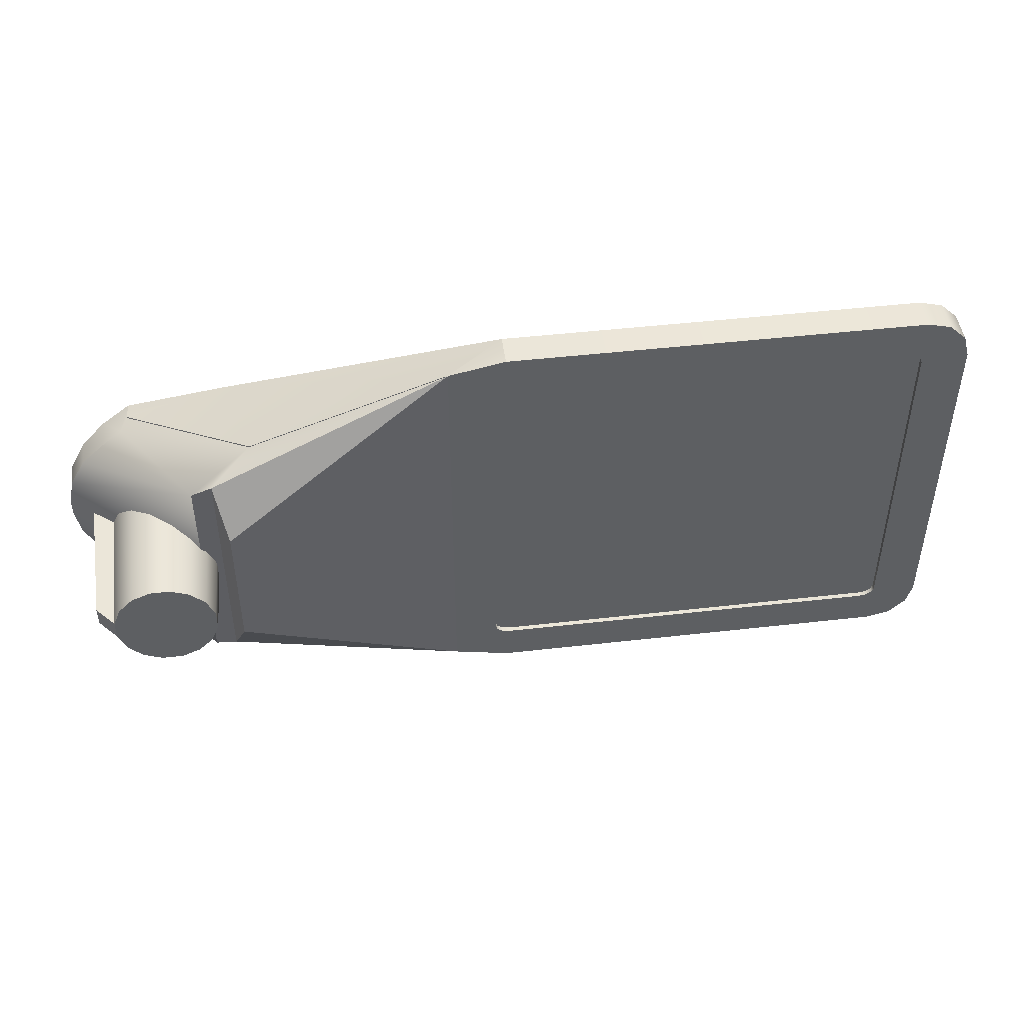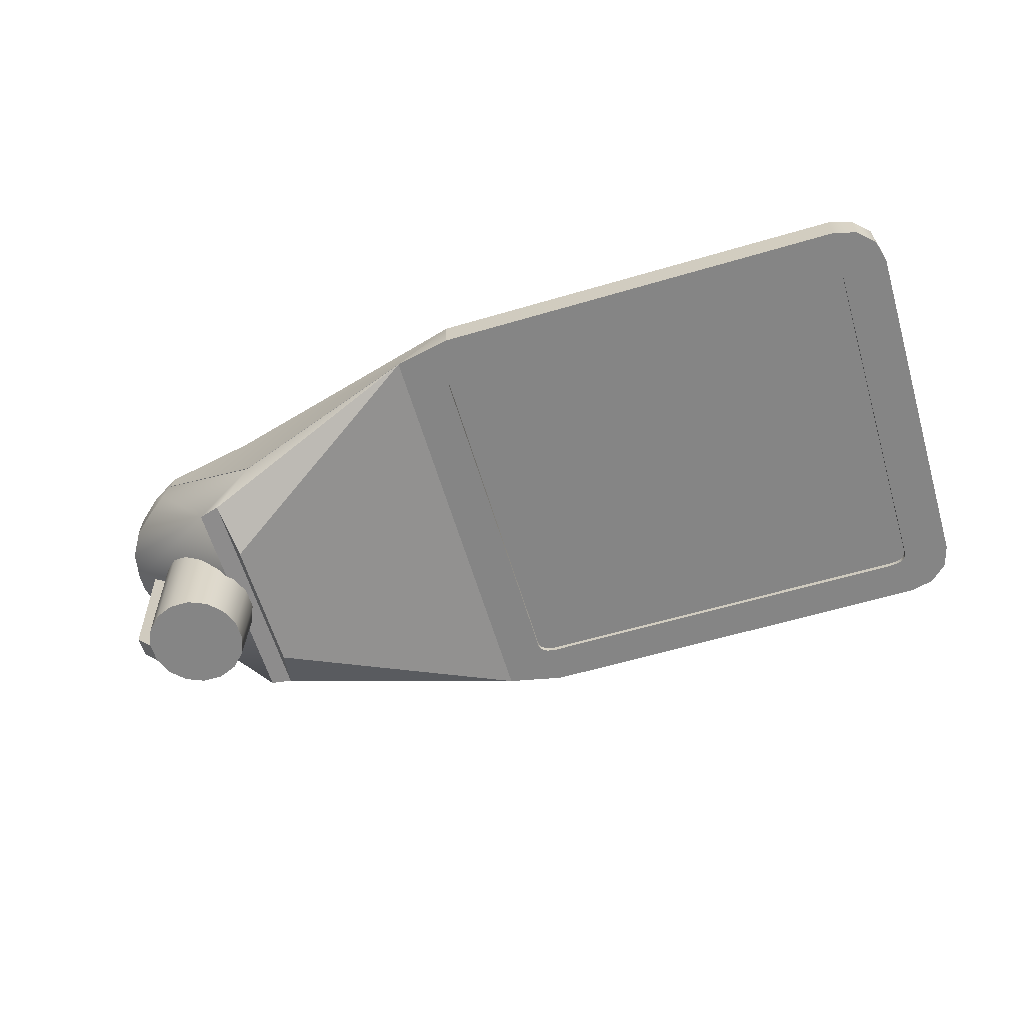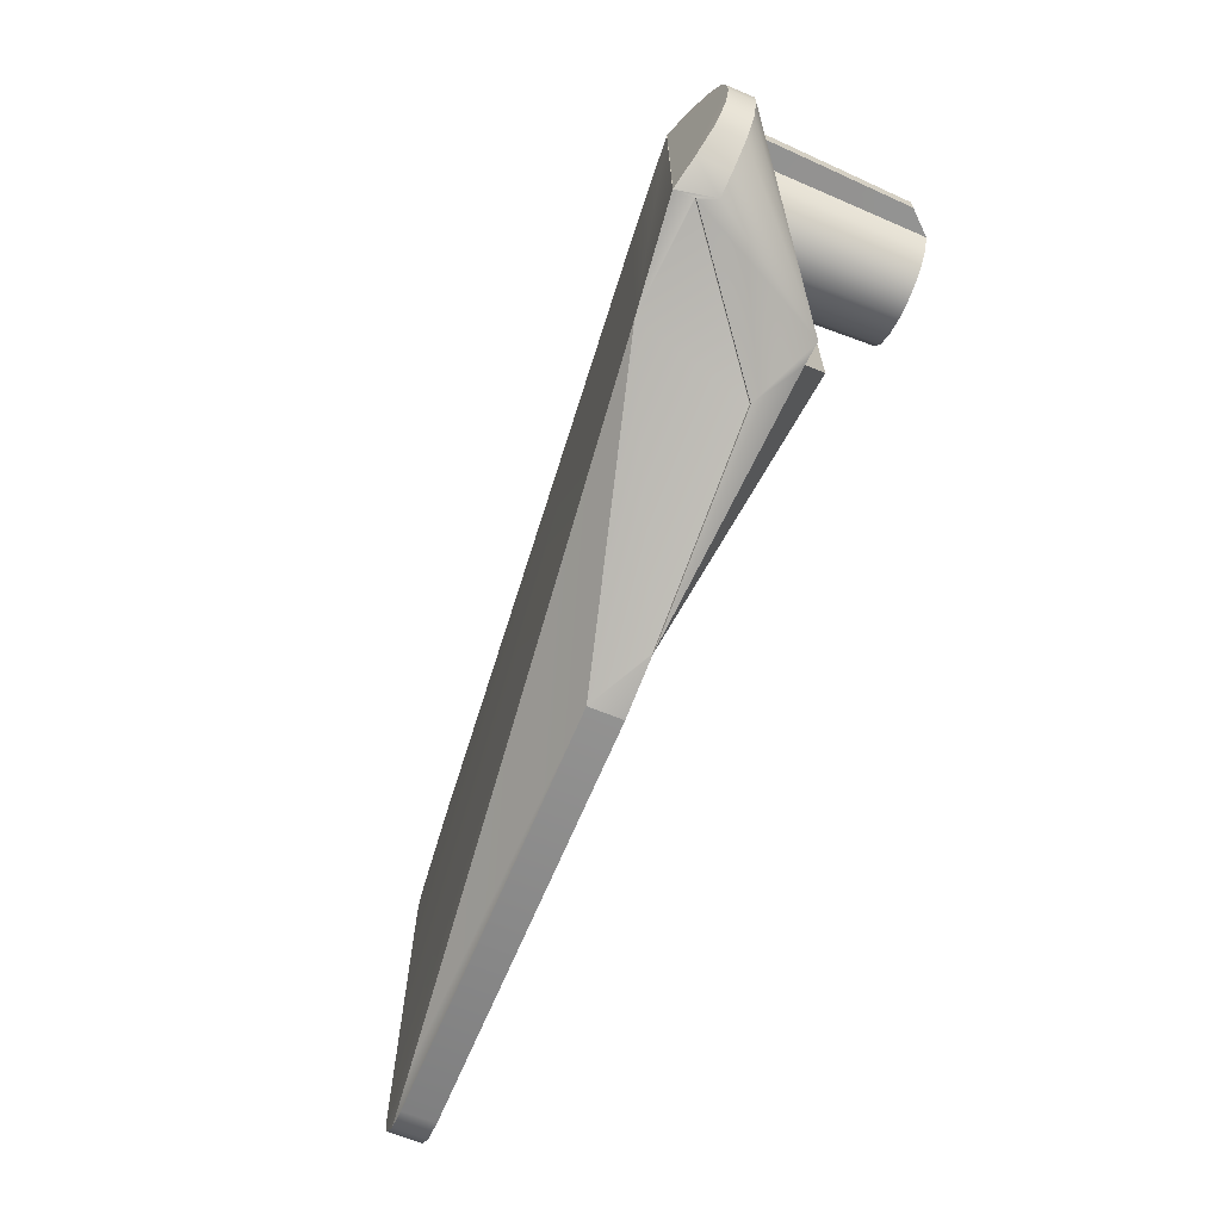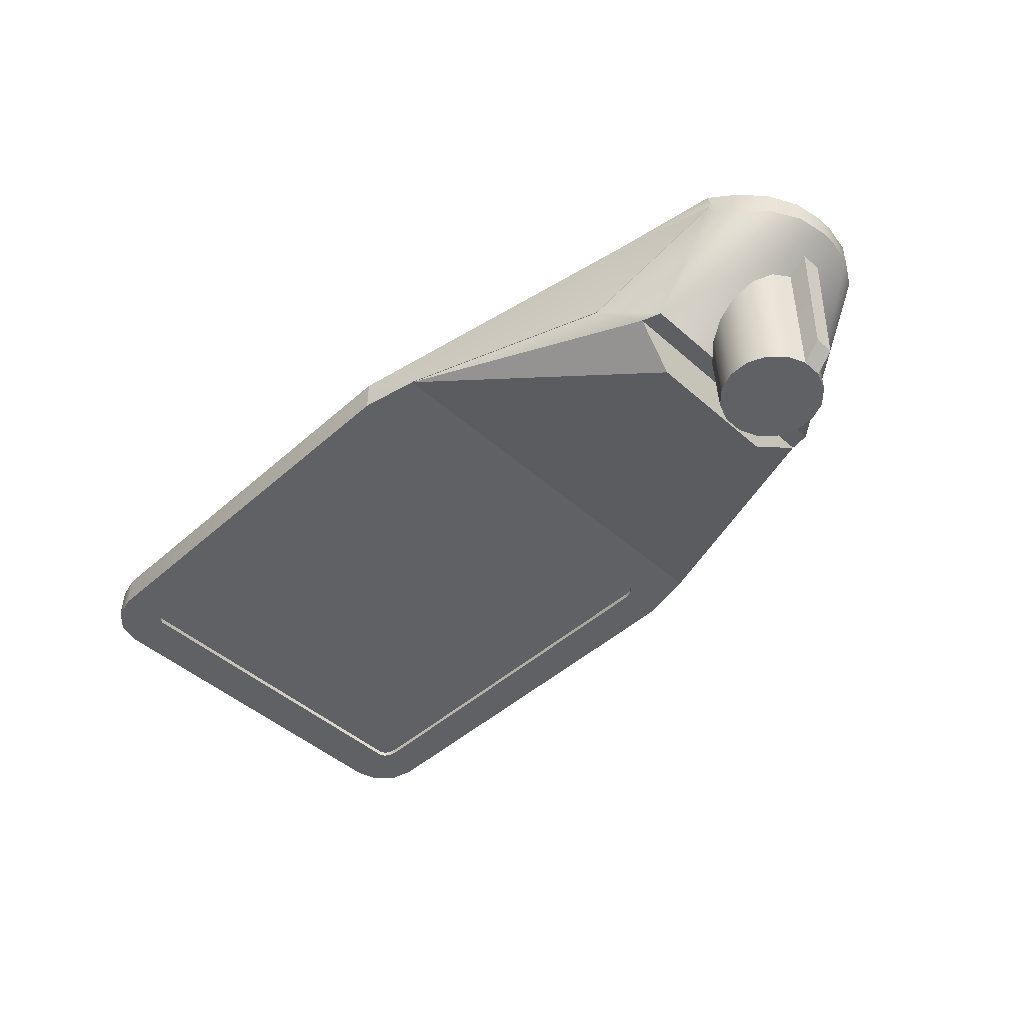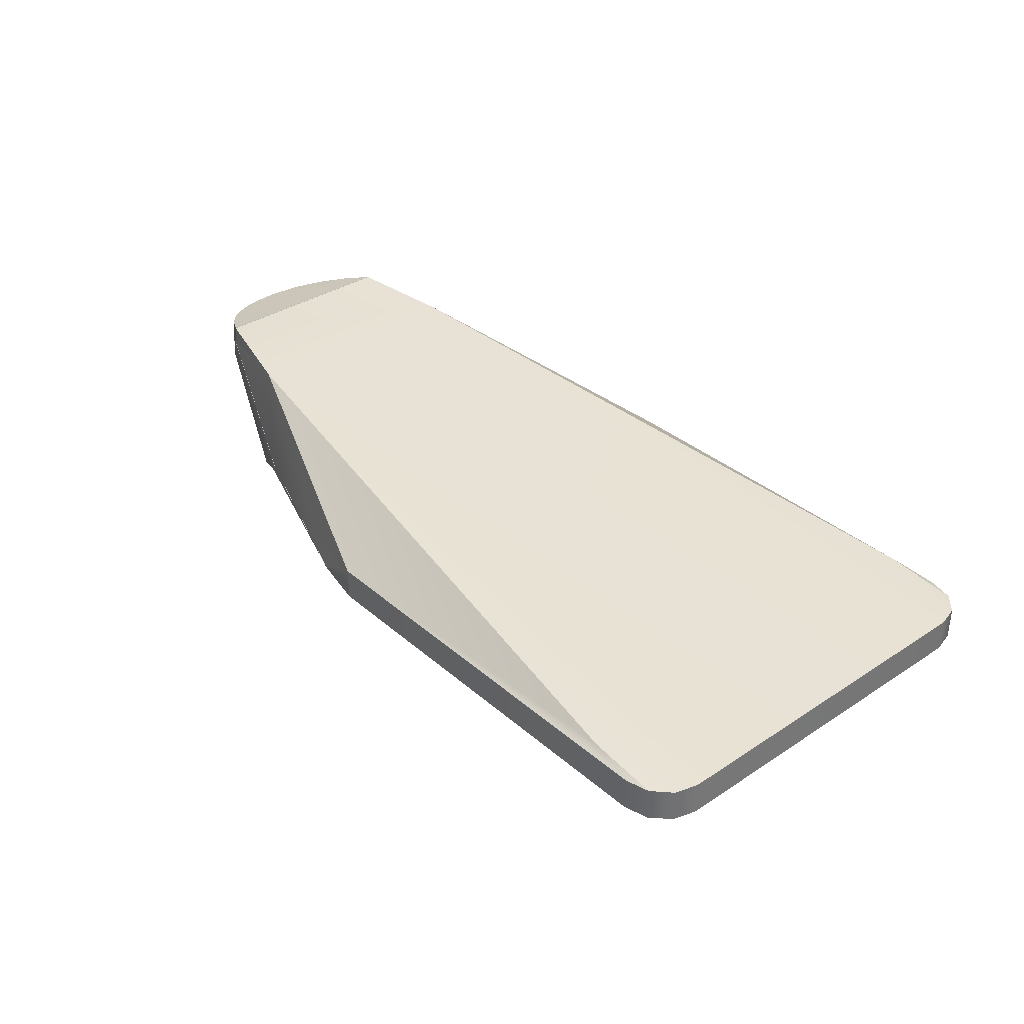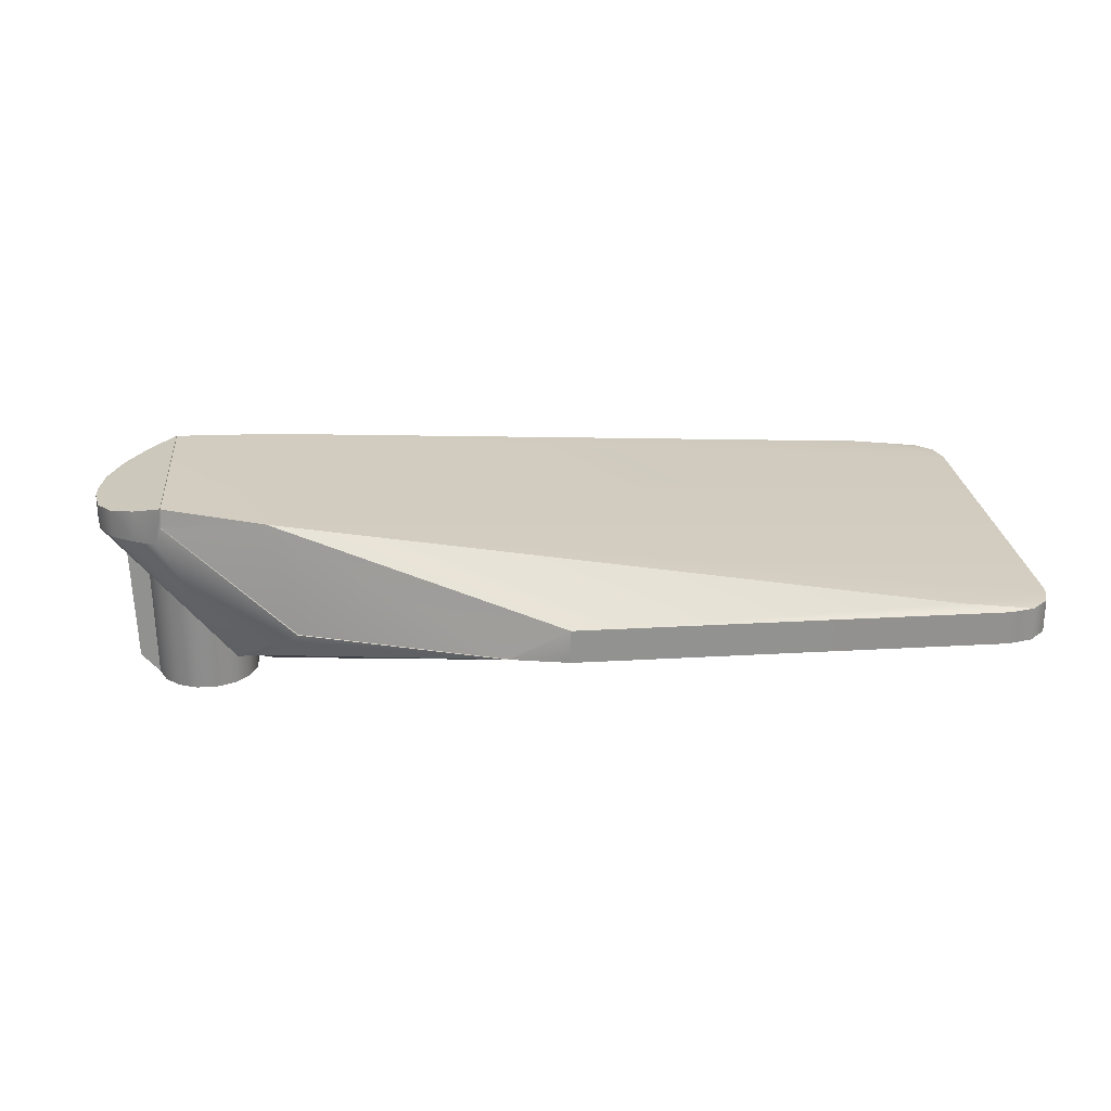
<metadata>
{"format":"obj","ext":"obj","renderer":"f3d","projection":"perspective","resolution":1024,"background":"white","views":[{"elev":47.0,"azim":172.6,"up":"+Y"},{"elev":-61.7,"azim":-163.4,"up":"+Z"},{"elev":-66.3,"azim":67.4,"up":"+Y"},{"elev":-47.0,"azim":45.1,"up":"+Z"},{"elev":35.1,"azim":-131.2,"up":"+Z"},{"elev":24.2,"azim":174.5,"up":"+Z"}]}
</metadata>
<code>
o Cylinder
v 0.04009 0.008006 -0.0881
v 0.04222 0.008428 0.03859
v 0.04009 -0.008006 -0.0881
v 0.04222 -0.008983 0.03859
v 0.03396 -0.0228 -0.0881
v 0.03555 -0.02507 0.03859
v 0.02264 -0.03412 -0.0881
v 0.02324 -0.03738 0.03859
v 0.007849 -0.04025 -0.0881
v 0.007154 -0.04404 0.03859
v -0.008162 -0.04025 -0.0881
v -0.01026 -0.04404 0.03859
v -0.02295 -0.03412 -0.0881
v -0.02634 -0.03738 0.03859
v -0.03428 -0.0228 -0.0881
v -0.03866 -0.02507 0.03859
v -0.0404 -0.008006 -0.0881
v -0.04532 -0.008983 0.03859
v -0.0404 0.008006 -0.0881
v -0.04532 0.008428 0.03859
v -0.03428 0.0228 -0.0881
v -0.03866 0.02451 0.03859
v -0.02295 0.03412 -0.0881
v -0.02634 0.03683 0.03859
v -0.008162 0.04025 -0.0881
v -0.01026 0.04349 0.03859
v 0.007849 0.04025 -0.0881
v 0.007154 0.04349 0.03859
v 0.02264 0.03412 -0.0881
v 0.02324 0.03683 0.03859
v 0.03396 0.0228 -0.0881
v 0.03555 0.02451 0.03859
v 0.0546 0.008006 -0.07171
v 0.0546 -0.008006 -0.07171
v 0.0587 -0.008983 0.04205
v 0.0587 0.008428 0.04205
f 4 34 35
f 4 5 3
f 6 7 5
f 8 9 7
f 10 11 9
f 12 13 11
f 14 15 13
f 16 17 15
f 17 20 19
f 19 22 21
f 21 24 23
f 23 26 25
f 25 28 27
f 27 30 29
f 22 14 6
f 29 32 31
f 31 2 1
f 23 27 31
f 36 34 33
f 4 36 2
f 2 33 1
f 3 33 34
f 4 3 34
f 4 6 5
f 6 8 7
f 8 10 9
f 10 12 11
f 12 14 13
f 14 16 15
f 16 18 17
f 17 18 20
f 19 20 22
f 21 22 24
f 23 24 26
f 25 26 28
f 27 28 30
f 6 4 2
f 2 32 30
f 30 28 22
f 28 26 22
f 26 24 22
f 22 20 14
f 20 18 14
f 18 16 14
f 14 12 10
f 10 8 14
f 8 6 14
f 6 2 22
f 2 30 22
f 29 30 32
f 31 32 2
f 31 1 3
f 3 5 7
f 7 9 11
f 11 13 15
f 15 17 19
f 19 21 23
f 23 25 27
f 27 29 31
f 31 3 15
f 3 7 15
f 7 11 15
f 15 19 31
f 19 23 31
f 36 35 34
f 4 35 36
f 2 36 33
f 3 1 33
o Cube.001
v -0.2849 0.1795 0.01827
v -0.2849 -0.1795 -0.008322
v -0.2849 -0.1795 0.01827
v -0.06033 0.09816 0.07894
v -0.06033 -0.09816 0.07894
v 0.01995 0.07957 0.08694
v -0.0315 0.09141 -0.03521
v -0.0315 -0.09141 -0.03521
v -0.6215 0.1795 0.01827
v -0.6595 0.1434 0.01827
v -0.5844 0.1738 0.02458
v -0.6405 0.1747 0.01827
v -0.6544 0.1615 0.01827
v -0.6595 -0.1434 0.01827
v -0.6215 -0.1795 0.01827
v -0.5844 -0.1738 0.02458
v -0.6544 -0.1615 0.01827
v -0.6405 -0.1747 0.01827
v 0.02613 0.07949 0.05725
v 0.07811 0.00656 0.05147
v 0.04226 0.06743 0.05535
v 0.0611 0.05135 0.05331
v 0.07369 0.02998 0.05195
v 0.07823 0.00656 0.071
v 0.07379 0.02998 0.07207
v 0.06116 0.05135 0.07541
v 0.04225 0.06743 0.08089
v 0.07811 -0.00656 0.05147
v 0.02613 -0.07949 0.05725
v 0.07369 -0.02998 0.05195
v 0.0611 -0.05135 0.05331
v 0.04226 -0.06743 0.05535
v 0.02036 -0.07953 0.08694
v 0.07823 -0.00656 0.071
v 0.04225 -0.06743 0.08089
v 0.06116 -0.05135 0.07541
v 0.07379 -0.02998 0.07207
v -0.04778 0.09519 -0.03297
v -0.04778 -0.09519 -0.03297
v -0.0578 0.05615 -0.05558
v -0.0578 -0.05615 -0.05558
v -0.2849 0.1795 -0.008322
v -0.6544 0.1615 -0.008322
v -0.6595 0.1434 -0.008322
v -0.6405 0.1747 -0.008322
v -0.6215 0.1795 -0.008322
v -0.6595 -0.1434 -0.008322
v -0.6544 -0.1615 -0.008322
v -0.6405 -0.1747 -0.008322
v -0.6215 -0.1795 -0.008322
v -0.275 0.1393 -0.008322
v -0.2879 0.1481 -0.008322
v -0.2854 0.1556 -0.008322
v -0.2628 0.155 -0.008322
v -0.2768 0.1437 -0.008322
v -0.2815 0.1469 -0.008322
v -0.2879 -0.1481 -0.008322
v -0.275 -0.1393 -0.008322
v -0.2672 -0.1525 -0.008322
v -0.2817 -0.1529 -0.008322
v -0.2815 -0.1469 -0.008322
v -0.2768 -0.1437 -0.008322
v -0.6092 0.1481 -0.008322
v -0.6221 0.1393 -0.008322
v -0.6344 0.1465 -0.008322
v -0.6314 0.1519 -0.008322
v -0.6258 0.1534 -0.008322
v -0.622 0.1537 -0.008322
v -0.6157 0.1469 -0.008322
v -0.6204 0.1437 -0.008322
v -0.6221 -0.1393 -0.008322
v -0.6092 -0.1481 -0.008322
v -0.6219 -0.1569 -0.008322
v -0.6279 -0.1565 -0.008322
v -0.6367 -0.1541 -0.008322
v -0.6415 -0.1456 -0.008322
v -0.6204 -0.1437 -0.008322
v -0.6157 -0.1469 -0.008322
v -0.6221 0.1393 -0.004387
v -0.6092 0.1481 -0.004387
v -0.6204 0.1437 -0.004387
v -0.6157 0.1469 -0.004387
v -0.2879 0.1481 -0.004387
v -0.275 0.1393 -0.004387
v -0.2815 0.1469 -0.004387
v -0.2768 0.1437 -0.004387
v -0.6092 -0.1481 -0.004387
v -0.6221 -0.1393 -0.004387
v -0.6157 -0.1469 -0.004387
v -0.6204 -0.1437 -0.004387
v -0.275 -0.1393 -0.004387
v -0.2879 -0.1481 -0.004387
v -0.2768 -0.1437 -0.004387
v -0.2815 -0.1469 -0.004387
v -0.07976 0.1127 -0.0086
v -0.08015 0.1128 -0.007983
v -0.07995 0.1106 -0.008267
v -0.08015 -0.1128 -0.007983
v -0.07978 -0.1127 -0.008605
v -0.07996 -0.1106 -0.008269
v 0.02106 0.08047 0.07147
v 0.02051 0.08058 0.07207
v 0.02084 0.08049 0.07232
v 0.02084 0.08049 0.07232
v 0.02081 0.07898 0.07188
v 0.02051 -0.08058 0.07207
v 0.02034 -0.08061 0.07098
v 0.02096 -0.08049 0.07175
v 0.02084 -0.08049 0.07232
v 0.0206 -0.07903 0.07174
v -0.2372 -0.169 -0.008606
v -0.2387 -0.1696 -0.007985
v -0.2398 -0.17 -0.008072
v -0.2403 -0.1701 -0.008322
v -0.24 -0.1695 -0.008322
v -0.2399 -0.1695 -0.008322
v -0.2394 -0.1695 -0.008322
v -0.2389 -0.1696 -0.008454
v -0.2386 -0.1663 -0.008306
v -0.2387 0.1696 -0.007985
v -0.2372 0.169 -0.008606
v -0.2389 0.1696 -0.008454
v -0.2391 0.1695 -0.008405
v -0.2394 0.1695 -0.008322
v -0.2395 0.1695 -0.008322
v -0.2399 0.1695 -0.008322
v -0.24 0.1695 -0.008322
v -0.2403 0.1701 -0.008322
v -0.2398 0.17 -0.008072
v -0.2386 0.1663 -0.008306
v 0.01995 -0.07958 0.08694
v 0.02016 -0.07955 0.08644
v 0.01995 0.07957 0.08694
v 0.02036 0.07938 0.08694
v 0.02016 0.07946 0.08644
f 50 80 83
f 52 39 41
f 37 47 40
f 45 78 82
f 157 76 158
f 95 150 38
f 135 147 75
f 46 50 40
f 56 70 64
f 40 138 132
f 73 70 69
f 131 74 157
f 153 152 94
f 61 63 170
f 74 44 75
f 43 64 44
f 168 144 65
f 131 55 43
f 41 134 142
f 39 86 38
f 45 48 47
f 48 49 47
f 49 46 47
f 50 53 52
f 53 54 52
f 54 51 52
f 46 79 80
f 49 81 79
f 48 82 81
f 83 53 50
f 84 54 53
f 85 51 54
f 109 85 110
f 55 57 43
f 57 58 43
f 58 59 43
f 59 56 43
f 64 66 44
f 66 67 44
f 67 68 44
f 68 65 44
f 60 59 61
f 61 58 62
f 62 57 63
f 137 171 55
f 65 71 69
f 68 72 71
f 67 73 72
f 66 70 73
f 143 135 44
f 152 95 94
f 39 148 41
f 75 76 74
f 159 76 77
f 94 120 87
f 77 154 153
f 108 128 93
f 100 124 107
f 83 80 100
f 103 79 81
f 111 83 112
f 110 84 111
f 104 81 82
f 102 80 79
f 95 38 96
f 38 86 108
f 78 99 82
f 92 89 90
f 97 98 95
f 102 103 105
f 114 109 110
f 116 105 99
f 118 106 105
f 117 100 106
f 108 125 123
f 114 126 125
f 113 124 126
f 128 97 93
f 130 98 97
f 129 94 98
f 88 121 119
f 92 122 121
f 91 120 122
f 88 116 99
f 50 46 80
f 52 51 39
f 37 45 47
f 45 37 78
f 87 161 94
f 37 156 165
f 52 41 50
f 41 40 50
f 40 47 46
f 56 60 70
f 65 143 44
f 60 61 170
f 63 171 170
f 40 139 138
f 74 43 44
f 43 56 64
f 71 72 73
f 70 60 69
f 69 60 170
f 169 42 167
f 61 62 63
f 139 42 171
f 73 69 71
f 69 168 65
f 131 137 55
f 135 75 44
f 41 148 134
f 39 51 86
f 46 49 79
f 49 48 81
f 48 45 82
f 83 84 53
f 84 85 54
f 85 86 51
f 109 86 85
f 60 56 59
f 61 59 58
f 62 58 57
f 63 57 55
f 65 68 71
f 68 67 72
f 67 66 73
f 66 64 70
f 156 40 132
f 90 164 163
f 75 77 76
f 94 127 120
f 38 149 39
f 90 162 87
f 165 78 37
f 108 123 128
f 100 115 124
f 80 101 100
f 100 107 83
f 107 112 83
f 103 102 79
f 111 84 83
f 110 85 84
f 90 89 78
f 104 103 81
f 102 101 80
f 147 77 75
f 86 109 108
f 108 93 38
f 93 96 38
f 78 89 99
f 89 88 99
f 99 104 82
f 90 87 91
f 92 88 89
f 90 91 92
f 96 93 97
f 98 94 95
f 96 97 95
f 104 99 105
f 106 100 101
f 104 105 103
f 105 106 101
f 102 105 101
f 112 107 113
f 114 108 109
f 112 113 114
f 110 111 114
f 111 112 114
f 116 118 105
f 118 117 106
f 117 115 100
f 108 114 125
f 114 113 126
f 113 107 124
f 128 130 97
f 130 129 98
f 129 127 94
f 88 92 121
f 92 91 122
f 91 87 120
f 88 119 116
f 138 139 140
f 142 146 145
f 151 152 148
f 156 161 162
f 137 133 141
f 133 138 141
f 143 136 135
f 136 142 134
f 132 166 156
f 166 131 157
f 135 155 147
f 155 134 148
f 131 43 74
f 168 41 145
f 167 171 169
f 168 170 171
f 41 42 40
f 157 74 76
f 95 151 150
f 94 161 160
f 160 153 94
f 168 145 144
f 137 140 171
f 152 151 95
f 39 149 148
f 159 158 76
f 153 160 77
f 160 159 77
f 87 162 161
f 37 40 156
f 65 144 143
f 63 55 171
f 40 42 139
f 171 140 139
f 42 169 171
f 90 78 164
f 38 150 149
f 90 163 162
f 165 164 78
f 147 154 77
f 137 141 138
f 140 137 138
f 146 143 144
f 146 144 145
f 154 147 153
f 147 155 148
f 153 147 148
f 148 149 151
f 149 150 151
f 152 153 148
f 156 166 157
f 157 158 159
f 157 159 160
f 164 165 163
f 165 156 163
f 156 157 160
f 156 160 161
f 162 163 156
f 137 131 133
f 133 132 138
f 143 146 136
f 136 146 142
f 132 133 166
f 166 133 131
f 135 136 155
f 155 136 134
f 167 41 168
f 41 142 145
f 167 168 171
f 168 69 170
f 41 167 42
f 115 116 120
f 116 119 120
f 119 121 122
f 120 119 122
f 120 127 124
f 127 129 128
f 129 130 128
f 128 123 124
f 123 125 126
f 124 123 126
f 124 115 120
f 115 117 116
f 117 118 116
f 127 128 124

</code>
